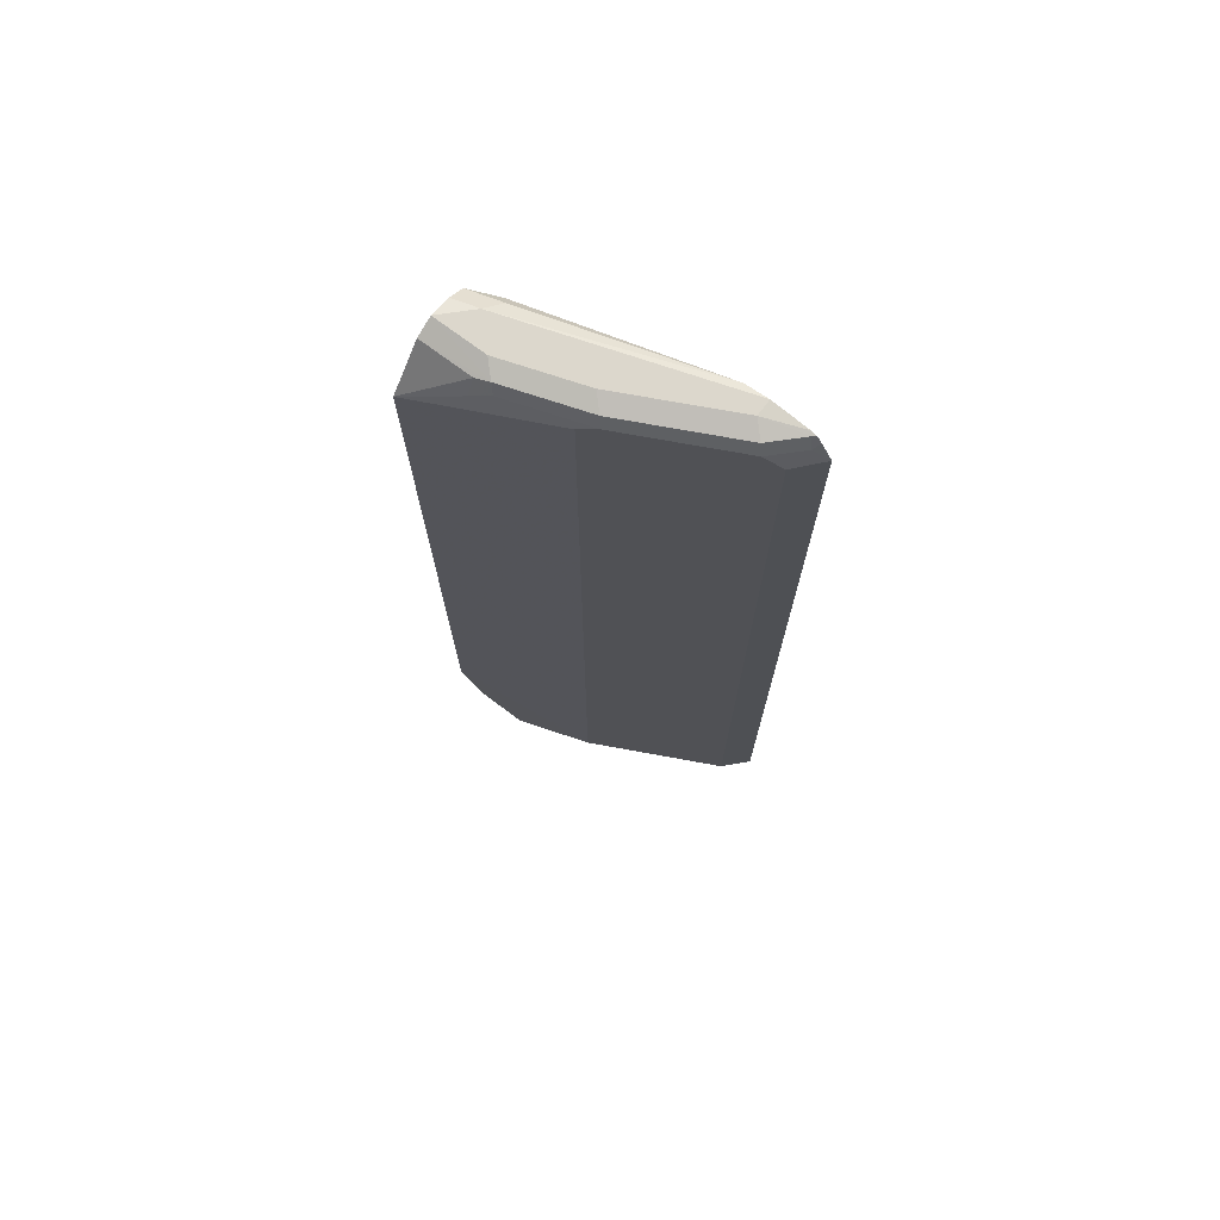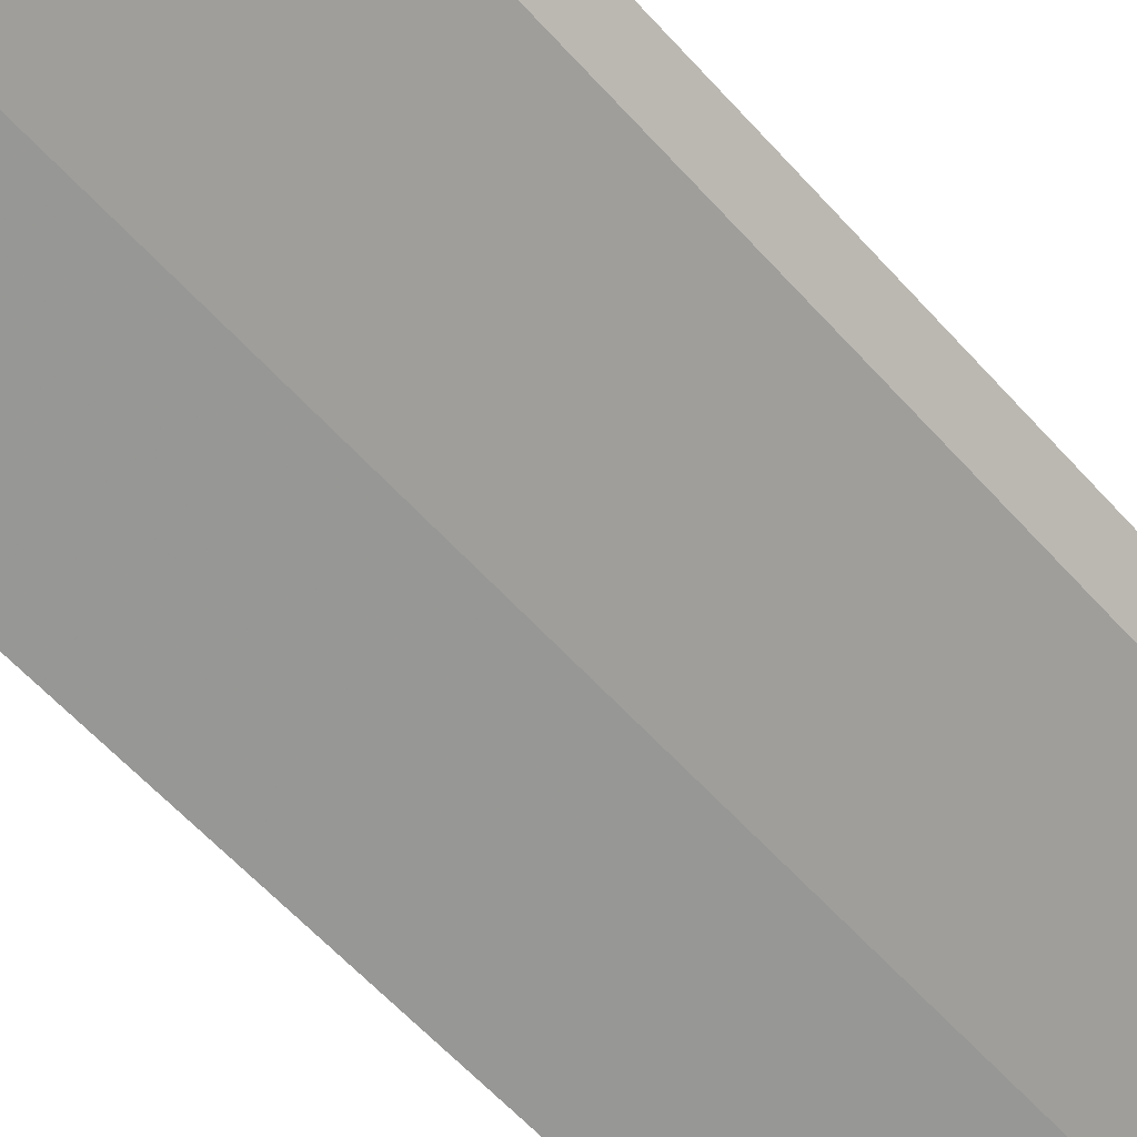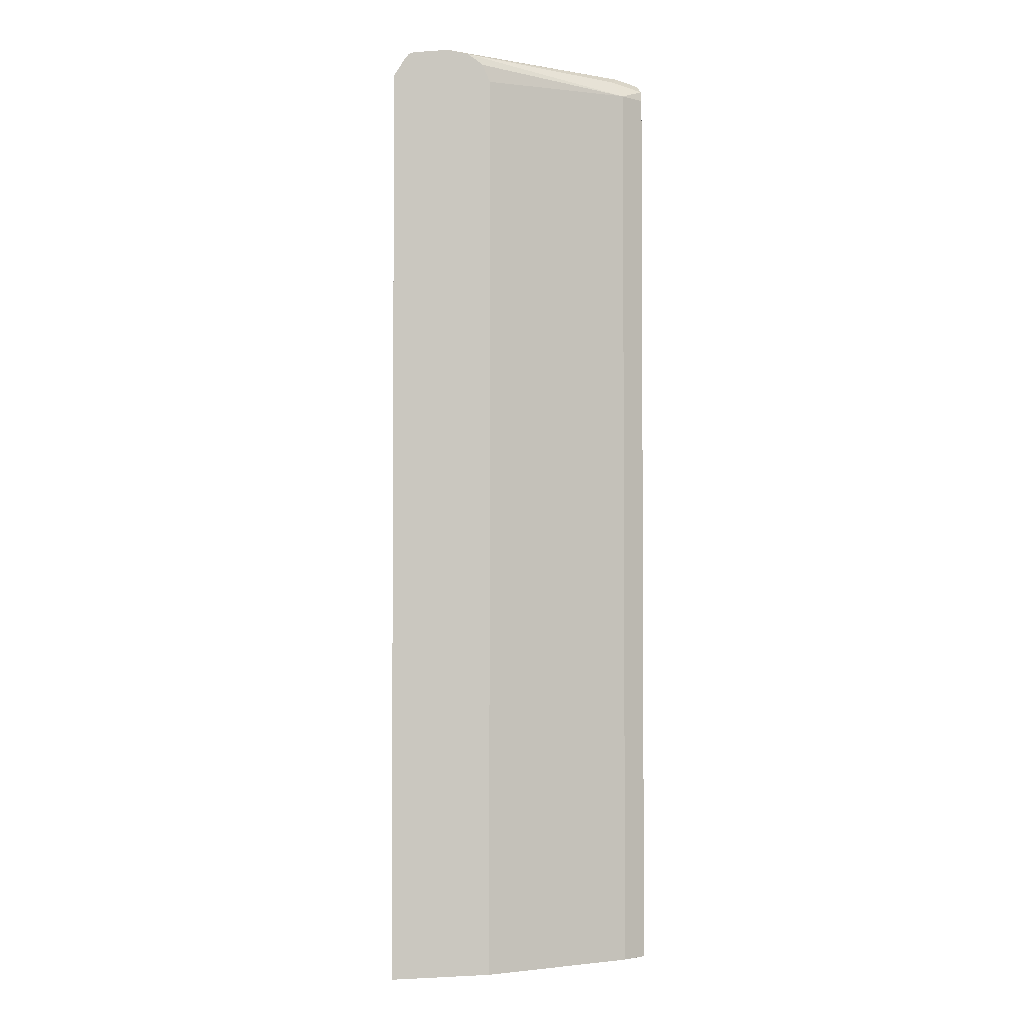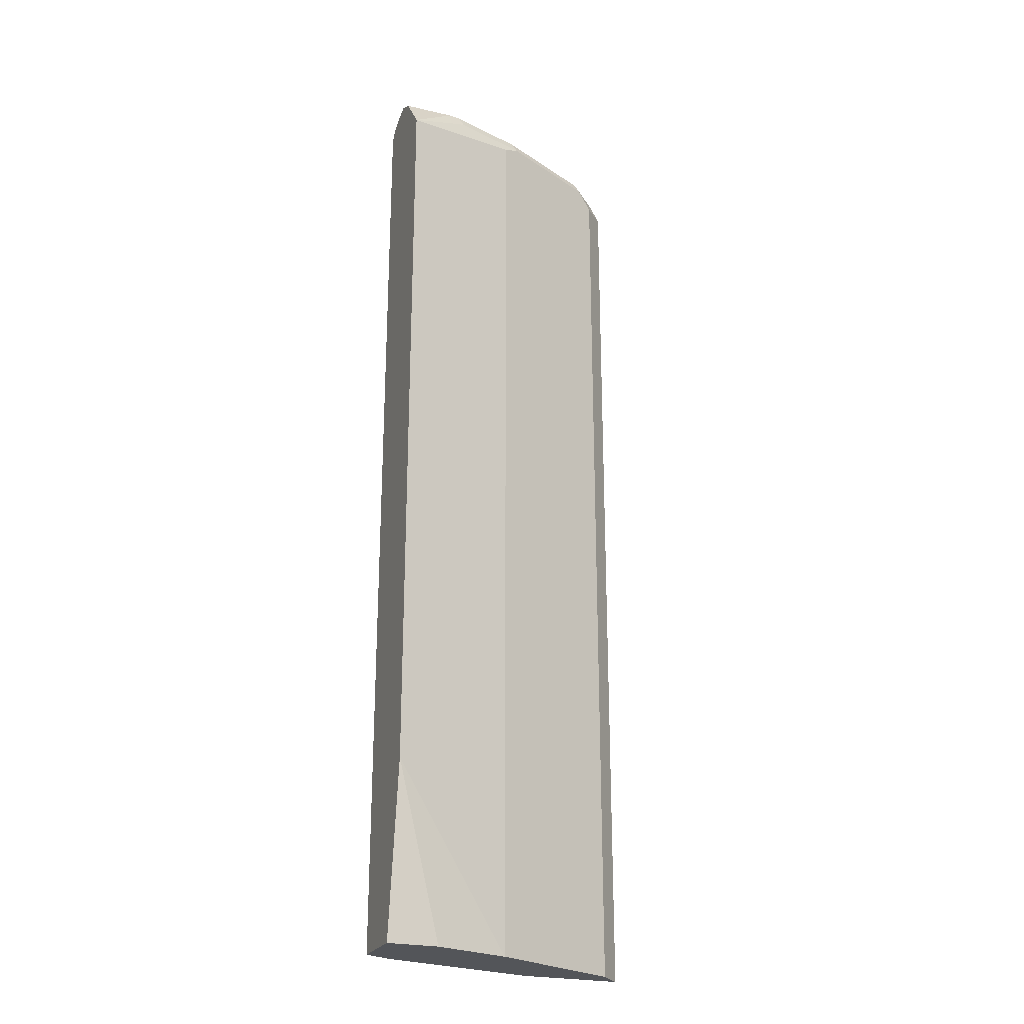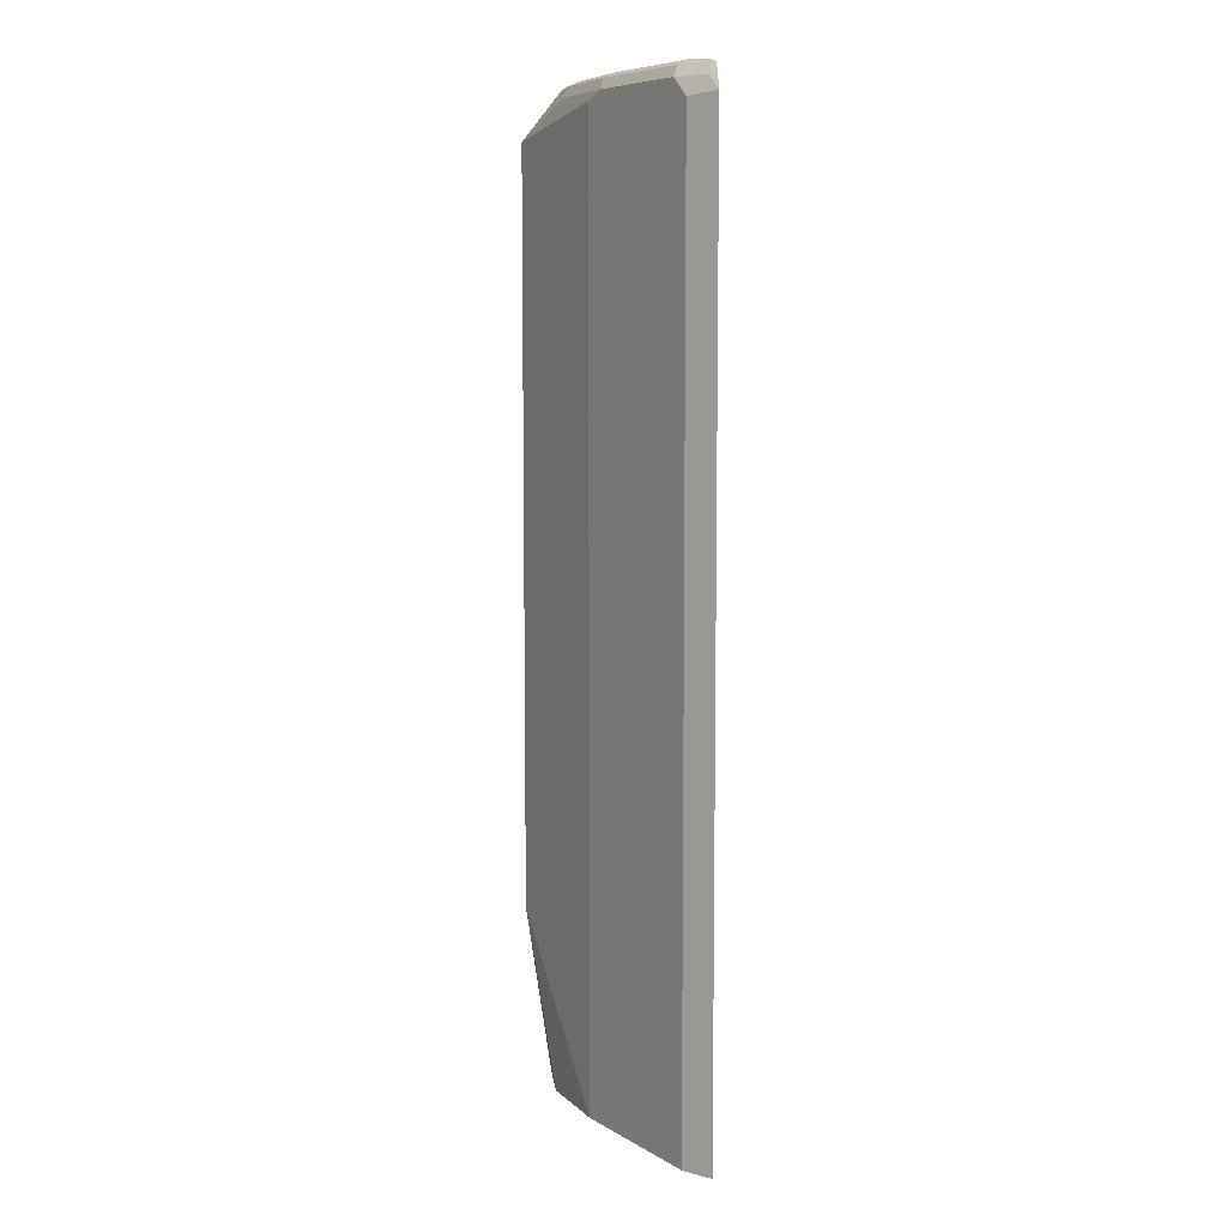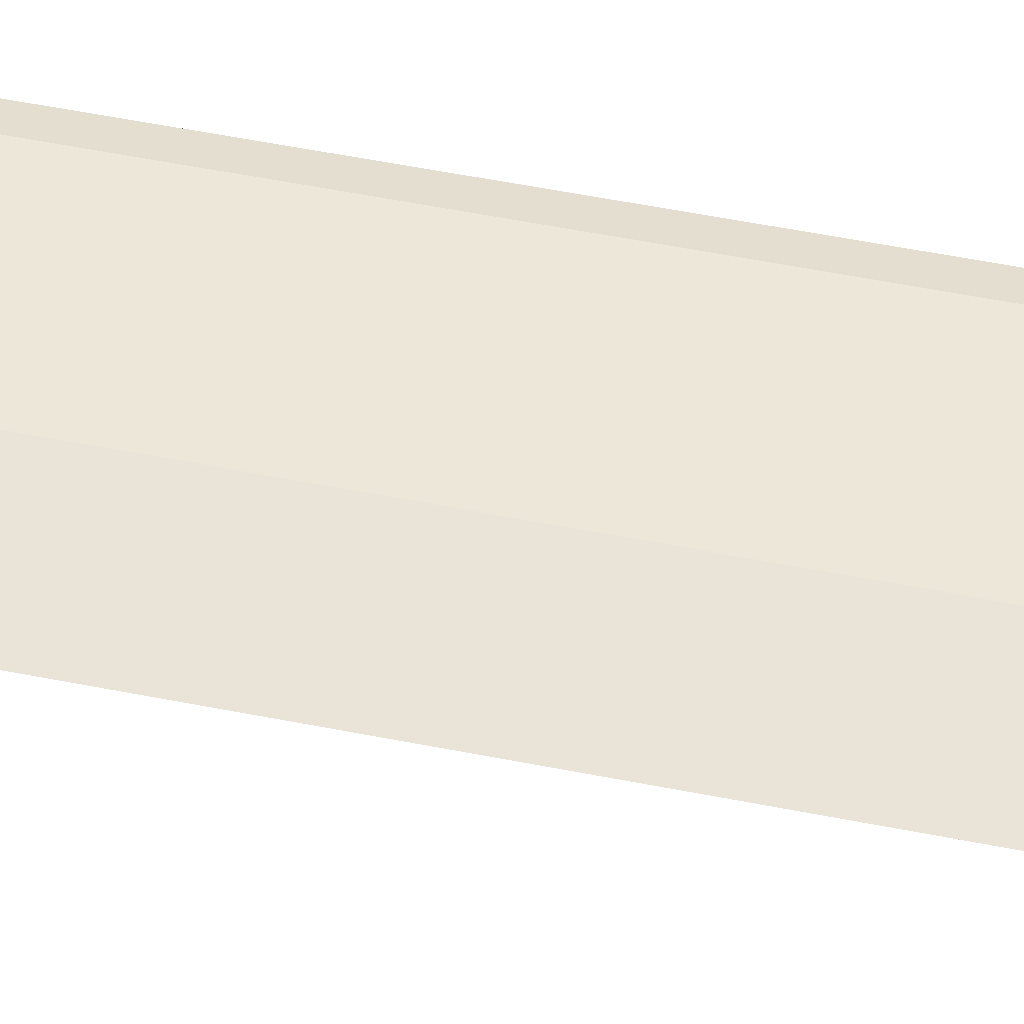
<metadata>
{"format":"obj","ext":"obj","renderer":"f3d","projection":"perspective","resolution":1024,"background":"white","views":[{"elev":72.8,"azim":-143.1,"up":"+Y"},{"elev":-54.2,"azim":-140.2,"up":"+Z"},{"elev":-2.4,"azim":-13.3,"up":"+Y"},{"elev":-24.1,"azim":158.7,"up":"+Y"},{"elev":7.6,"azim":-96.3,"up":"+Y"},{"elev":61.2,"azim":-78.9,"up":"+Z"}]}
</metadata>
<code>
v -0.3975 -0.577 -0.2406
v -0.3688 -0.577 -0.2712
v -0.2673 -0.577 -0.2406
v -0.3975 0.6113 -0.2406
v -0.3431 -0.577 -0.2841
v -0.3688 0.6074 -0.2712
v -0.0651 -0.577 -0.2929
v -0.2673 0.6113 -0.2406
v -0.3841 0.633 -0.2406
v -0.3797 0.6291 -0.2495
v -0.3471 0.6291 -0.2821
v -0.2603 -0.577 -0.3255
v -0.2603 0.6183 -0.3255
v -0.03287 -0.577 -0.309
v -0.0651 0.6183 -0.2929
v -0.2773 0.6338 -0.2406
v -0.3777 0.6419 -0.2406
v -0.3742 0.6427 -0.2441
v -0.3417 0.6427 -0.2766
v -0.2766 0.6427 -0.3092
v -0.282 0.6291 -0.3146
v -0.2129 -0.577 -0.3491
v -0.1953 0.6183 -0.358
v -0.03287 -0.577 -0.3905
v -0.03287 0.618 -0.309
v -0.03287 0.6314 -0.3124
v -0.07595 0.64 -0.3038
v -0.2968 0.6469 -0.2406
v -0.3707 0.6444 -0.2406
v -0.3254 0.6509 -0.2604
v -0.1953 0.6509 -0.3255
v -0.2116 0.6427 -0.3417
v -0.2169 0.6291 -0.3471
v -0.1953 -0.577 -0.358
v -0.09766 0.6183 -0.3905
v -0.03287 0.5854 -0.4224
v -0.09766 -0.577 -0.3905
v -0.03287 -0.3582 -0.4224
v -0.03287 0.6444 -0.3319
v -0.0651 0.6509 -0.3255
v -0.3254 0.6509 -0.2406
v -0.09766 0.6509 -0.358
v -0.1139 0.6427 -0.3743
v -0.1194 0.6291 -0.3797
v -0.09766 0.64 -0.3797
v -0.03287 0.64 -0.3797
v -0.03287 0.6505 -0.3563
v -0.03287 0.6509 -0.358
f 21 32 33
f 22 23 34
f 23 33 35
f 26 39 40
f 23 36 38
f 23 38 34
f 21 33 23
f 24 37 38
f 23 35 36
f 20 32 21
f 18 29 30
f 20 30 31
f 19 30 20
f 18 30 19
f 17 29 18
f 15 28 16
f 15 27 28
f 15 26 27
f 15 25 26
f 14 26 25
f 20 31 32
f 26 40 27
f 43 46 45
f 28 40 41
f 14 39 26
f 43 48 46
f 42 48 43
f 40 47 48
f 39 47 40
f 36 45 46
f 35 45 36
f 35 43 45
f 35 44 43
f 27 40 28
f 34 38 37
f 33 44 35
f 32 43 33
f 31 43 32
f 31 42 43
f 30 42 31
f 30 48 42
f 30 40 48
f 30 41 40
f 29 41 30
f 33 43 44
f 14 47 39
f 1 2 5
f 14 46 48
f 2 6 5
f 1 6 2
f 1 4 6
f 1 9 4
f 1 17 9
f 1 29 17
f 1 41 29
f 1 28 41
f 1 16 28
f 1 8 16
f 1 3 8
f 1 14 7
f 1 24 14
f 1 37 24
f 1 34 37
f 1 22 34
f 1 12 22
f 1 5 12
f 14 48 47
f 3 7 15
f 3 15 8
f 1 7 3
f 4 10 11
f 14 36 46
f 4 9 10
f 14 38 36
f 14 24 38
f 13 23 22
f 12 13 22
f 11 21 13
f 11 20 21
f 11 19 20
f 11 18 19
f 13 21 23
f 10 17 18
f 9 17 10
f 8 15 16
f 7 25 15
f 7 14 25
f 5 13 12
f 5 11 13
f 10 18 11
f 5 6 11
f 4 11 6

</code>
